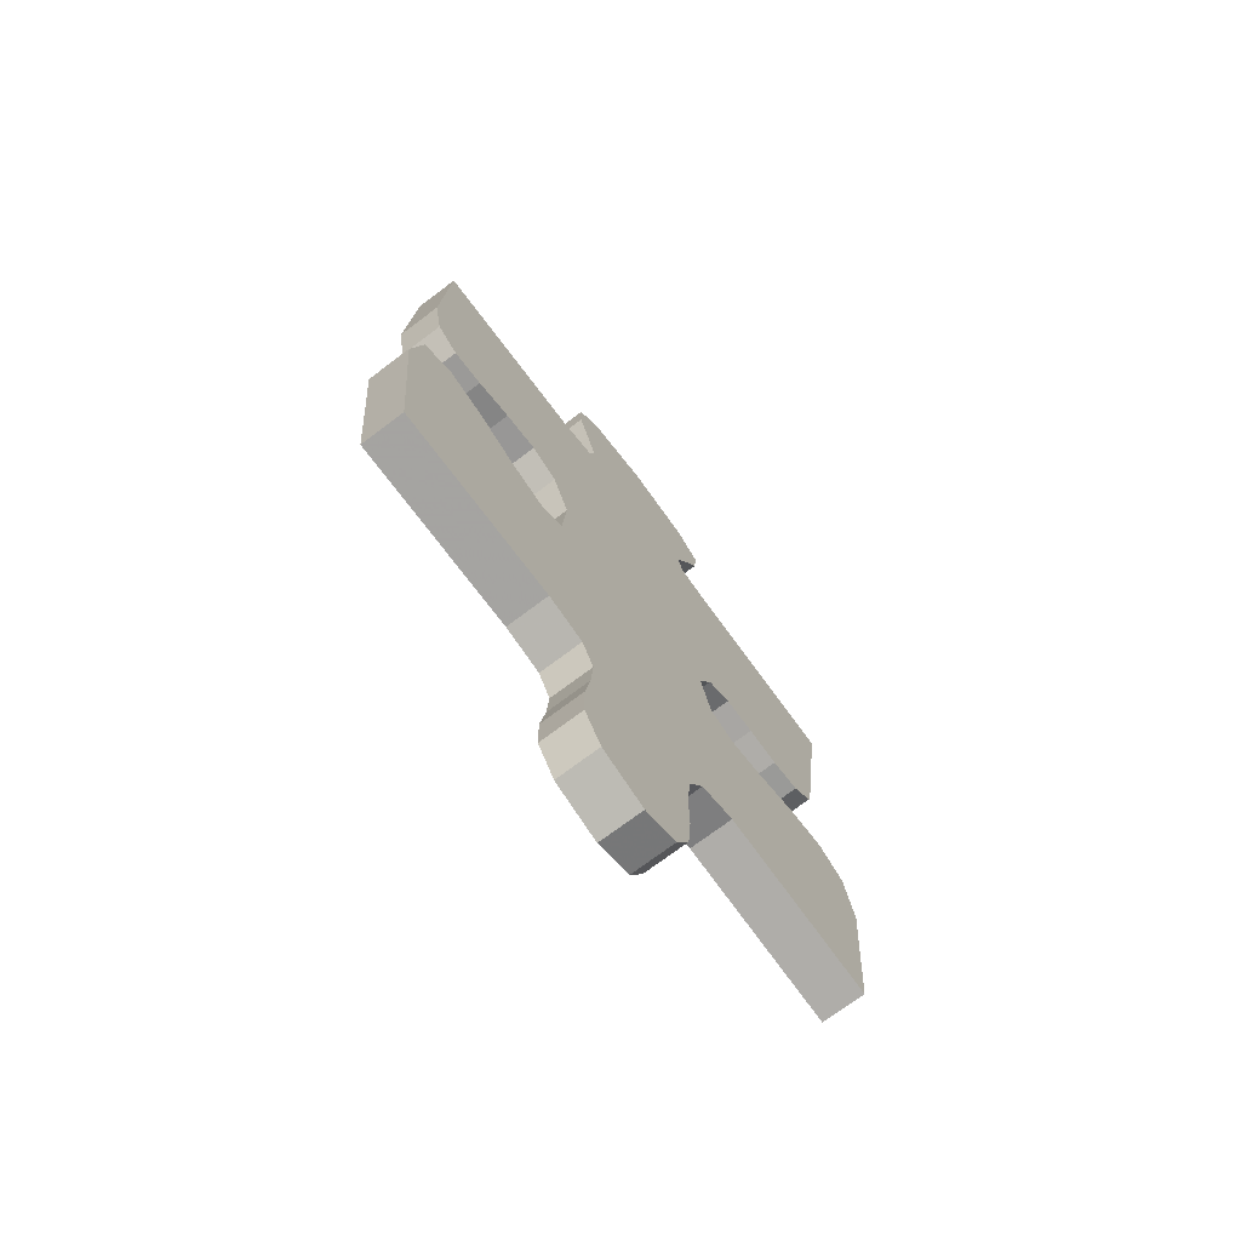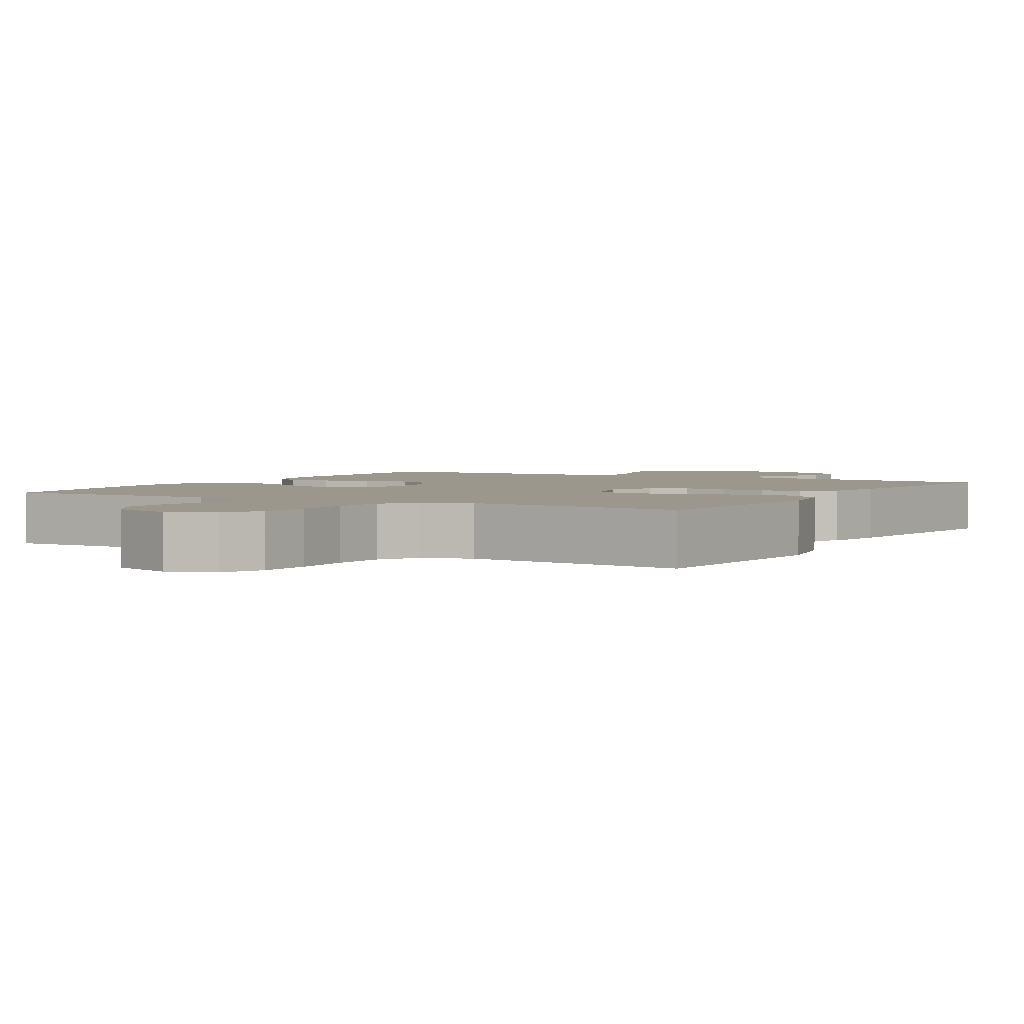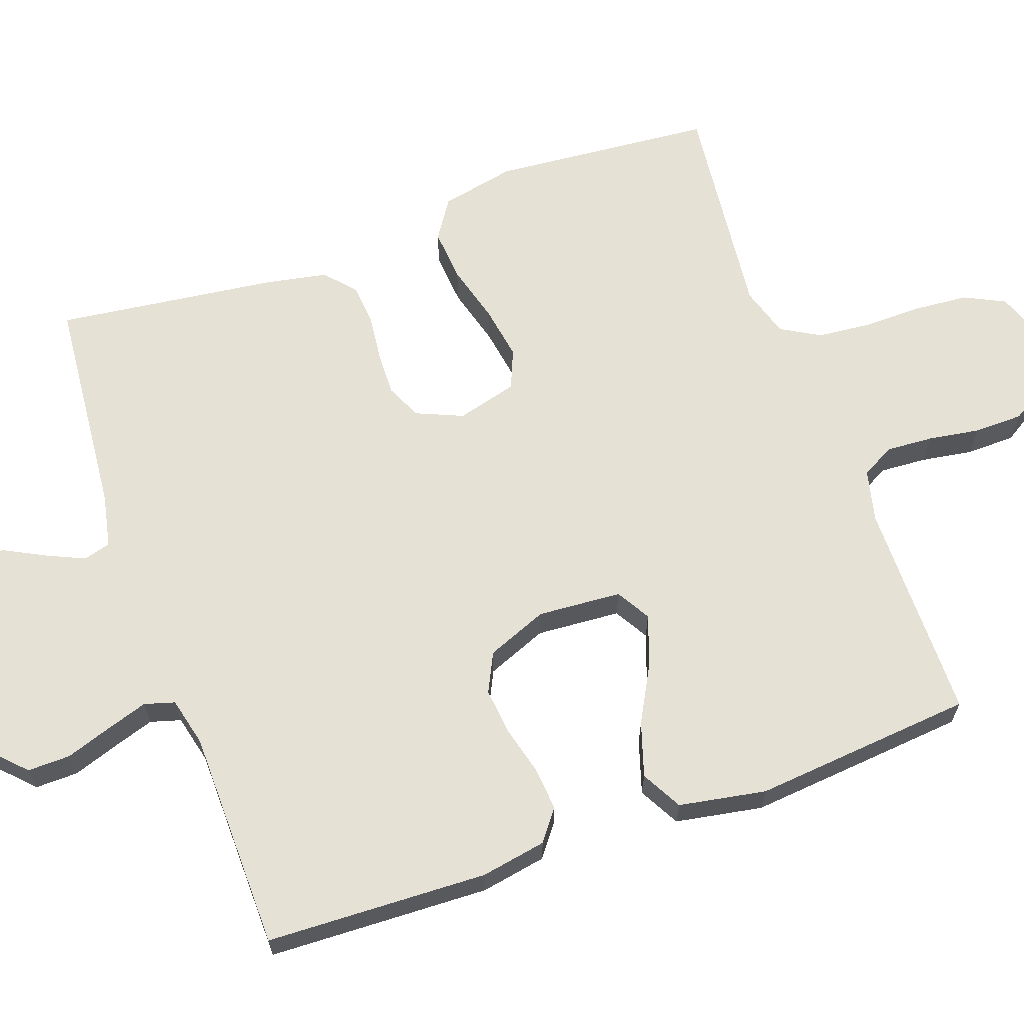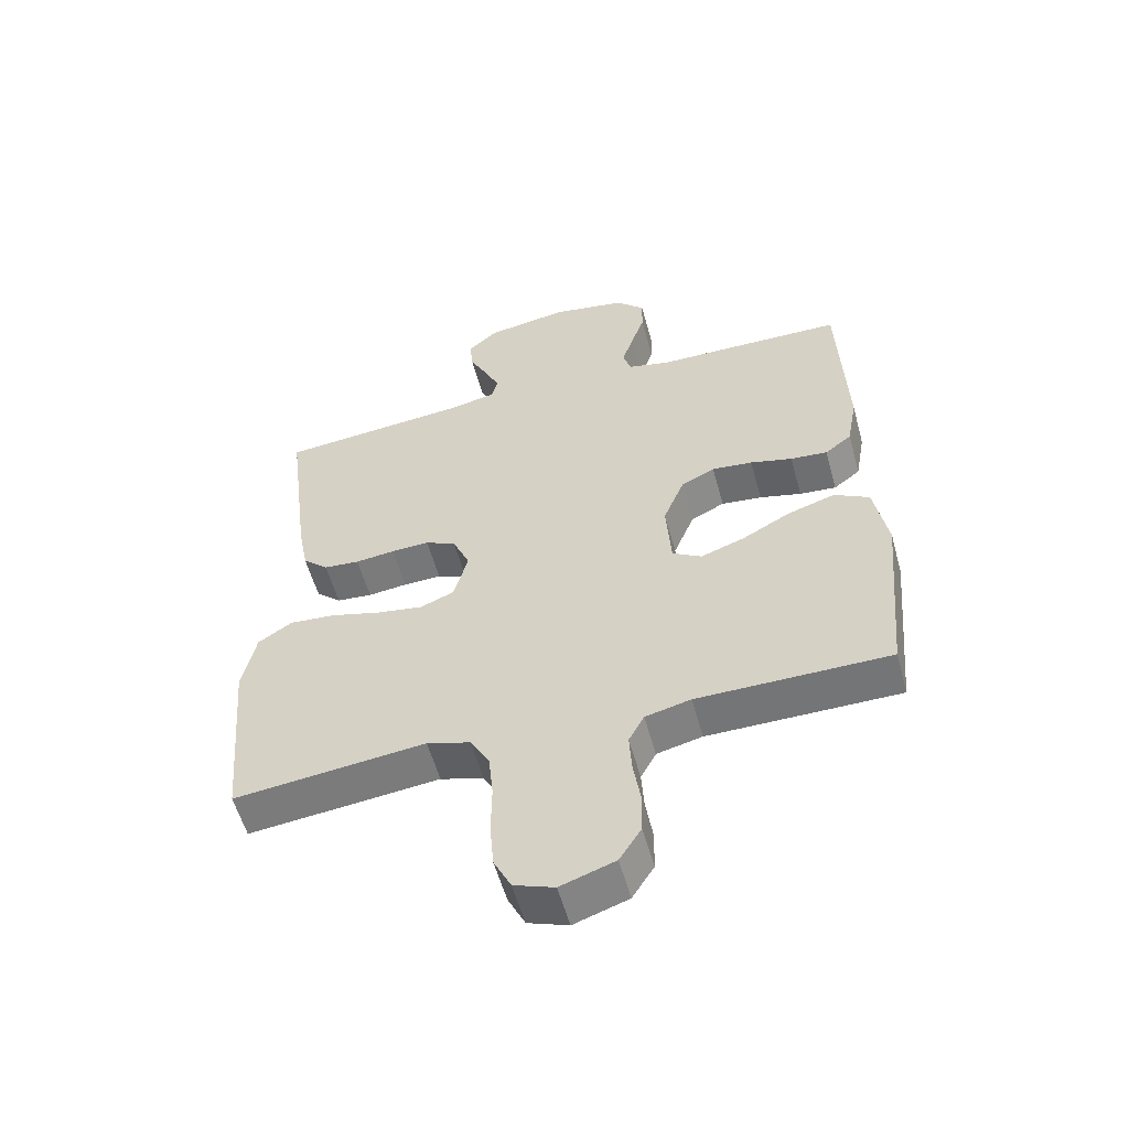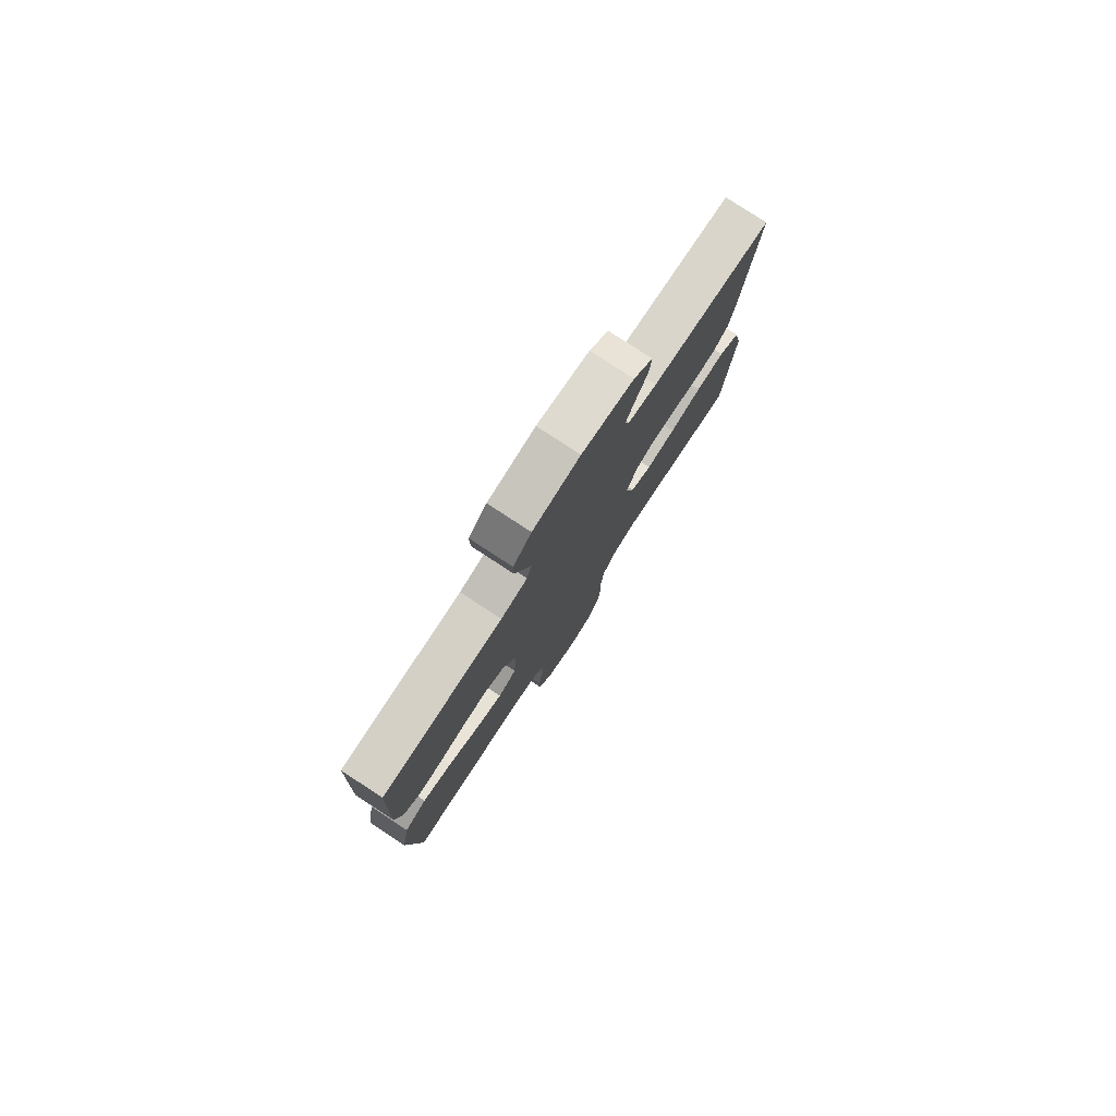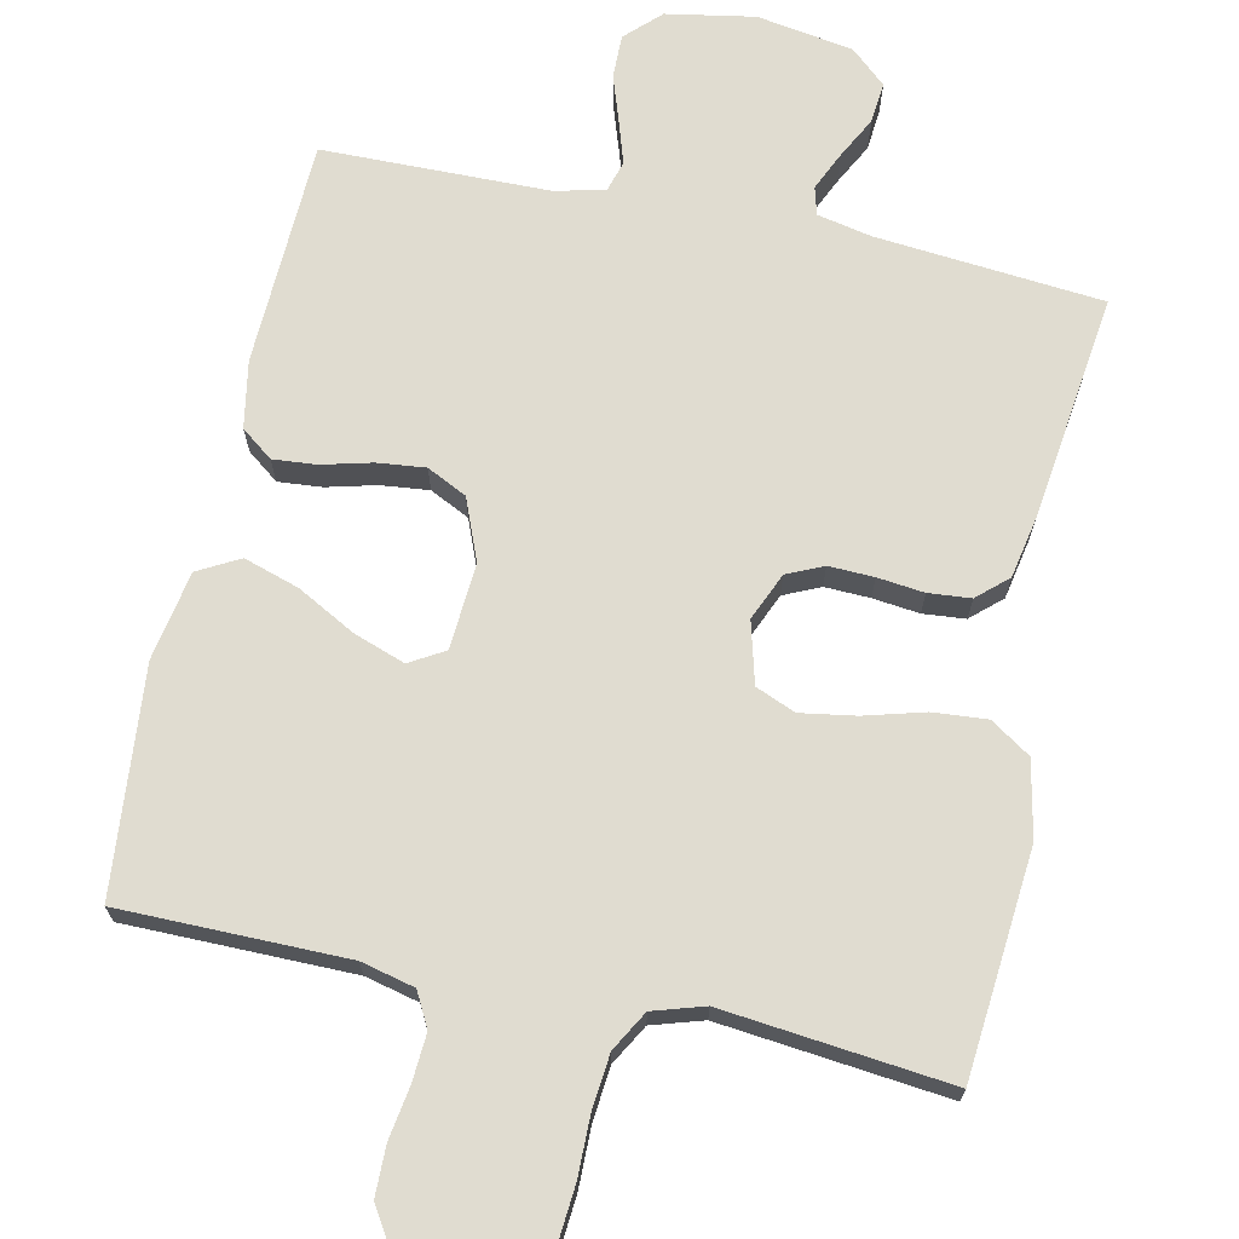
<metadata>
{"format":"obj","ext":"obj","renderer":"f3d","projection":"perspective","resolution":1024,"background":"white","views":[{"elev":-73.0,"azim":126.9,"up":"+Z"},{"elev":2.8,"azim":-150.2,"up":"+Y"},{"elev":64.9,"azim":70.4,"up":"+Y"},{"elev":-56.4,"azim":15.3,"up":"+Z"},{"elev":79.4,"azim":123.2,"up":"+Z"},{"elev":69.6,"azim":-167.8,"up":"+Y"}]}
</metadata>
<code>
v 0.5 0.07 -0.5
v 0.2 0.07 -0.501
v 0.129 0.07 -0.518
v 0.105 0.07 -0.563
v 0.109 0.07 -0.626
v 0.12 0.07 -0.696
v 0.119 0.07 -0.762
v 0.085 0.07 -0.816
v 0 0.07 -0.845
v -0.063 0.07 -0.822
v -0.09 0.07 -0.767
v -0.096 0.07 -0.694
v -0.095 0.07 -0.614
v -0.102 0.07 -0.542
v -0.132 0.07 -0.489
v -0.2 0.07 -0.468
v -0.5 0.07 -0.5
v -0.526 0.07 -0.2
v -0.505 0.07 -0.099
v -0.452 0.07 -0.064
v -0.38 0.07 -0.07
v -0.301 0.07 -0.092
v -0.228 0.07 -0.104
v -0.175 0.07 -0.082
v -0.153 0.07 0
v -0.18 0.07 0.063
v -0.228 0.07 0.085
v -0.288 0.07 0.083
v -0.35 0.07 0.076
v -0.406 0.07 0.081
v -0.446 0.07 0.117
v -0.462 0.07 0.2
v -0.5 0.07 0.5
v -0.2 0.07 0.527
v -0.128 0.07 0.542
v -0.118 0.07 0.579
v -0.141 0.07 0.63
v -0.17 0.07 0.686
v -0.175 0.07 0.74
v -0.128 0.07 0.782
v 0 0.07 0.803
v 0.117 0.07 0.782
v 0.162 0.07 0.738
v 0.161 0.07 0.68
v 0.14 0.07 0.618
v 0.122 0.07 0.562
v 0.134 0.07 0.521
v 0.2 0.07 0.505
v 0.5 0.07 0.5
v 0.511 0.07 0.2
v 0.495 0.07 0.111
v 0.453 0.07 0.079
v 0.395 0.07 0.084
v 0.329 0.07 0.101
v 0.265 0.07 0.108
v 0.212 0.07 0.082
v 0.179 0.07 0
v 0.187 0.07 -0.114
v 0.233 0.07 -0.141
v 0.301 0.07 -0.117
v 0.379 0.07 -0.075
v 0.452 0.07 -0.052
v 0.507 0.07 -0.082
v 0.528 0.07 -0.2
v 0.5 0 -0.5
v 0.2 0 -0.501
v 0.129 0 -0.518
v 0.105 0 -0.563
v 0.109 0 -0.626
v 0.12 0 -0.696
v 0.119 0 -0.762
v 0.085 0 -0.816
v 0 0 -0.845
v -0.063 0 -0.822
v -0.09 0 -0.767
v -0.096 0 -0.694
v -0.095 0 -0.614
v -0.102 0 -0.542
v -0.132 0 -0.489
v -0.2 0 -0.468
v -0.5 0 -0.5
v -0.526 0 -0.2
v -0.505 0 -0.099
v -0.452 0 -0.064
v -0.38 0 -0.07
v -0.301 0 -0.092
v -0.228 0 -0.104
v -0.175 0 -0.082
v -0.153 0 0
v -0.18 0 0.063
v -0.228 0 0.085
v -0.288 0 0.083
v -0.35 0 0.076
v -0.406 0 0.081
v -0.446 0 0.117
v -0.462 0 0.2
v -0.5 0 0.5
v -0.2 0 0.527
v -0.128 0 0.542
v -0.118 0 0.579
v -0.141 0 0.63
v -0.17 0 0.686
v -0.175 0 0.74
v -0.128 0 0.782
v 0 0 0.803
v 0.117 0 0.782
v 0.162 0 0.738
v 0.161 0 0.68
v 0.14 0 0.618
v 0.122 0 0.562
v 0.134 0 0.521
v 0.2 0 0.505
v 0.5 0 0.5
v 0.511 0 0.2
v 0.495 0 0.111
v 0.453 0 0.079
v 0.395 0 0.084
v 0.329 0 0.101
v 0.265 0 0.108
v 0.212 0 0.082
v 0.179 0 0
v 0.187 0 -0.114
v 0.233 0 -0.141
v 0.301 0 -0.117
v 0.379 0 -0.075
v 0.452 0 -0.052
v 0.507 0 -0.082
v 0.528 0 -0.2
f 64 1 2
f 63 64 2
f 62 63 2
f 61 62 2
f 60 61 2
f 59 60 2 3
f 58 59 3 4
f 57 58 4
f 52 53 54
f 51 52 54
f 50 51 54
f 49 50 54
f 48 49 54
f 47 48 54 55
f 43 44 45
f 42 43 45
f 41 42 45
f 40 41 45
f 39 40 45
f 38 39 45
f 37 38 45
f 36 37 45 46
f 35 36 46 47
f 32 33 34
f 31 32 34
f 30 31 34
f 29 30 34
f 28 29 34
f 35 47 55
f 34 35 55
f 28 34 55
f 27 28 55
f 20 21 22
f 19 20 22
f 18 19 22
f 17 18 22
f 16 17 22
f 15 16 22 23
f 14 15 23 24
f 11 12 13
f 10 11 13
f 9 10 13
f 8 9 13
f 7 8 13
f 6 7 13
f 5 6 13
f 4 5 13 14
f 14 24 25
f 4 14 25
f 57 4 25
f 26 27 55 56
f 25 26 56 57
f 66 65 128
f 66 128 127
f 66 127 126
f 66 126 125
f 66 125 124
f 67 66 124 123
f 68 67 123 122
f 68 122 121
f 118 117 116
f 118 116 115
f 118 115 114
f 118 114 113
f 118 113 112
f 119 118 112 111
f 109 108 107
f 109 107 106
f 109 106 105
f 109 105 104
f 109 104 103
f 109 103 102
f 109 102 101
f 110 109 101 100
f 111 110 100 99
f 98 97 96
f 98 96 95
f 98 95 94
f 98 94 93
f 98 93 92
f 119 111 99
f 119 99 98
f 119 98 92
f 119 92 91
f 86 85 84
f 86 84 83
f 86 83 82
f 86 82 81
f 86 81 80
f 87 86 80 79
f 88 87 79 78
f 77 76 75
f 77 75 74
f 77 74 73
f 77 73 72
f 77 72 71
f 77 71 70
f 77 70 69
f 78 77 69 68
f 89 88 78
f 89 78 68
f 89 68 121
f 120 119 91 90
f 121 120 90 89
f 1 65 66 2
f 2 66 67 3
f 3 67 68 4
f 4 68 69 5
f 5 69 70 6
f 6 70 71 7
f 7 71 72 8
f 8 72 73 9
f 9 73 74 10
f 10 74 75 11
f 11 75 76 12
f 12 76 77 13
f 13 77 78 14
f 14 78 79 15
f 15 79 80 16
f 16 80 81 17
f 17 81 82 18
f 18 82 83 19
f 19 83 84 20
f 20 84 85 21
f 21 85 86 22
f 22 86 87 23
f 23 87 88 24
f 24 88 89 25
f 25 89 90 26
f 26 90 91 27
f 27 91 92 28
f 28 92 93 29
f 29 93 94 30
f 30 94 95 31
f 31 95 96 32
f 32 96 97 33
f 33 97 98 34
f 34 98 99 35
f 35 99 100 36
f 36 100 101 37
f 37 101 102 38
f 38 102 103 39
f 39 103 104 40
f 40 104 105 41
f 41 105 106 42
f 42 106 107 43
f 43 107 108 44
f 44 108 109 45
f 45 109 110 46
f 46 110 111 47
f 47 111 112 48
f 48 112 113 49
f 49 113 114 50
f 50 114 115 51
f 51 115 116 52
f 52 116 117 53
f 53 117 118 54
f 54 118 119 55
f 55 119 120 56
f 56 120 121 57
f 57 121 122 58
f 58 122 123 59
f 59 123 124 60
f 60 124 125 61
f 61 125 126 62
f 62 126 127 63
f 63 127 128 64
f 64 128 65 1

</code>
